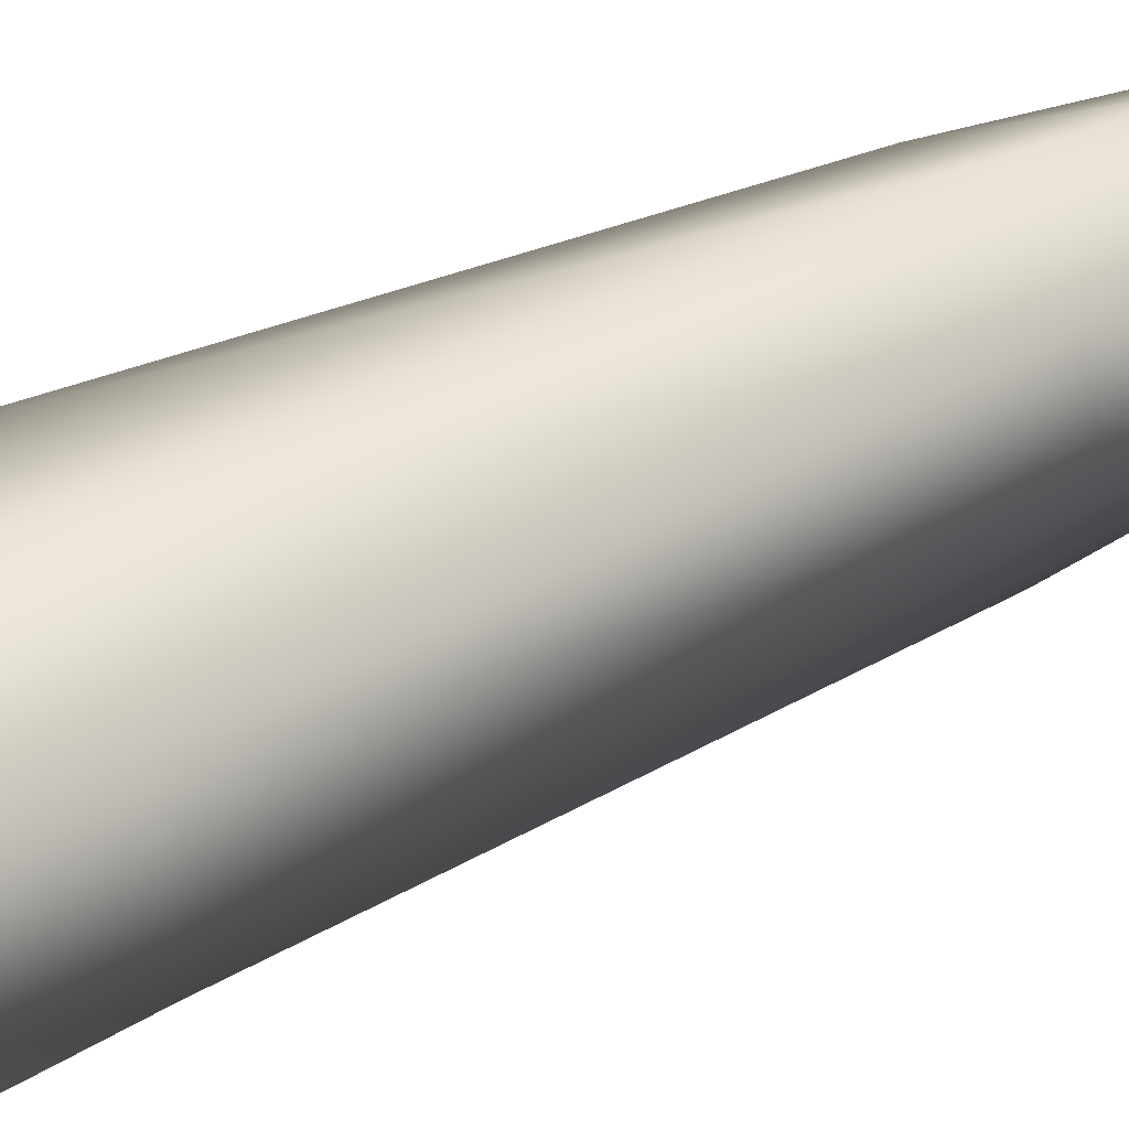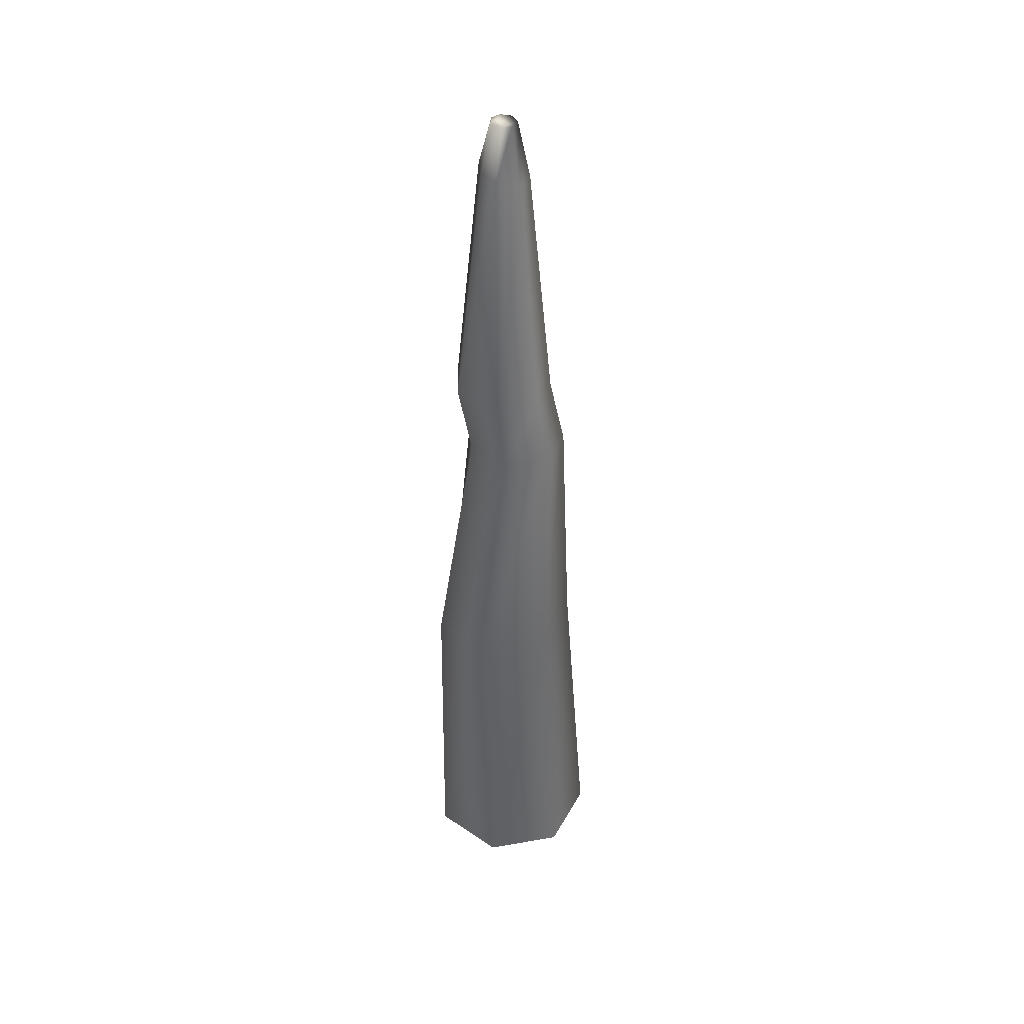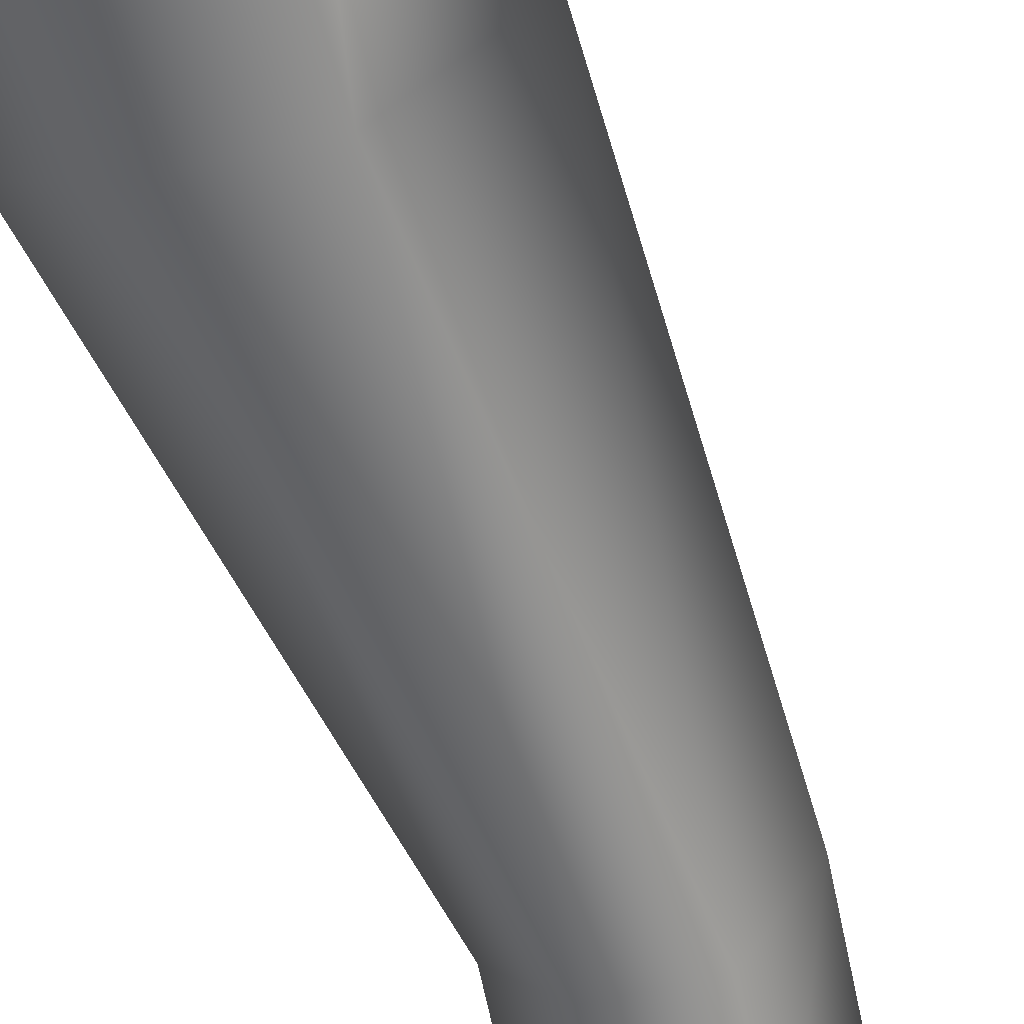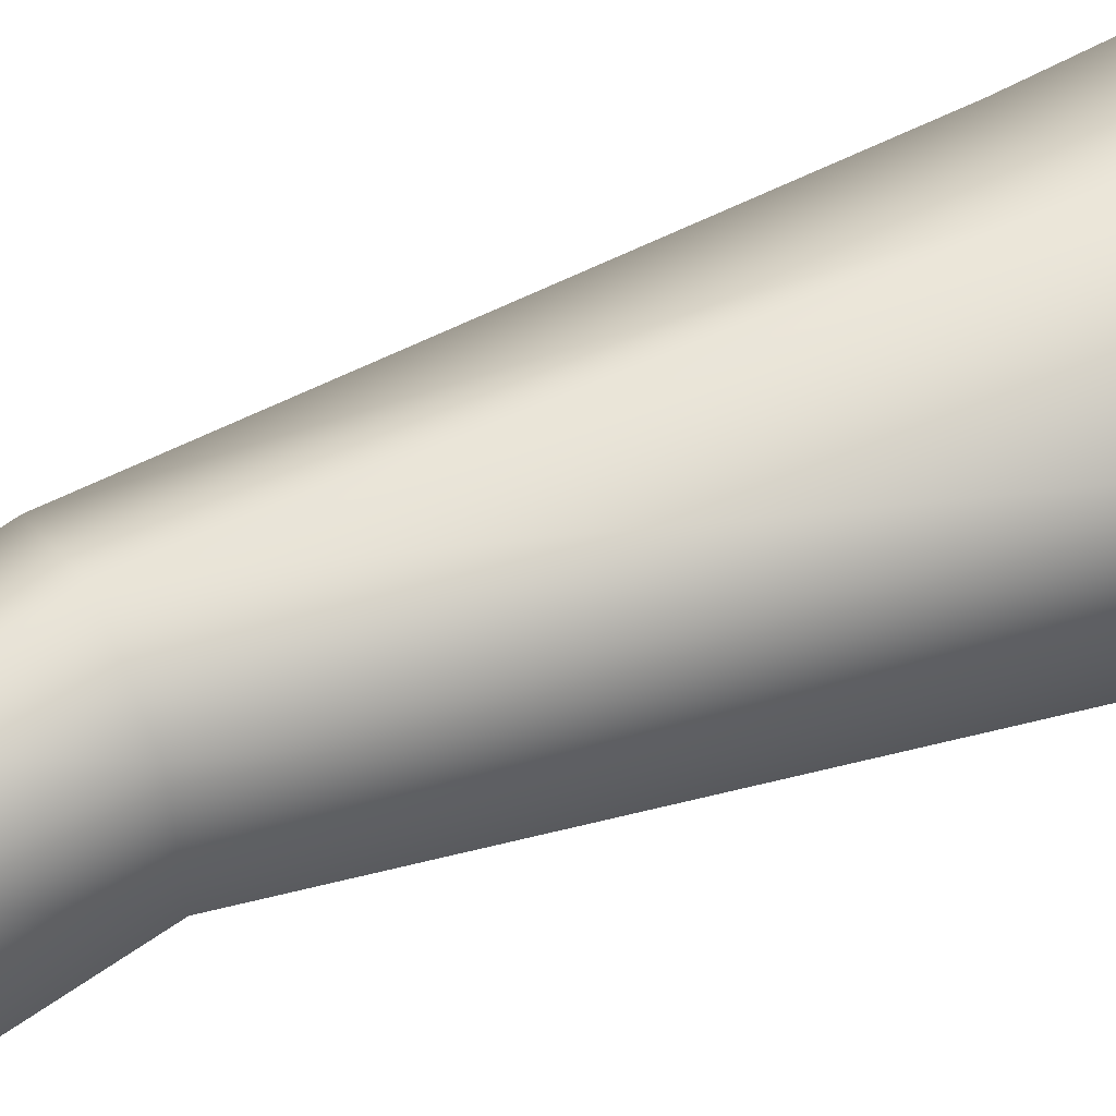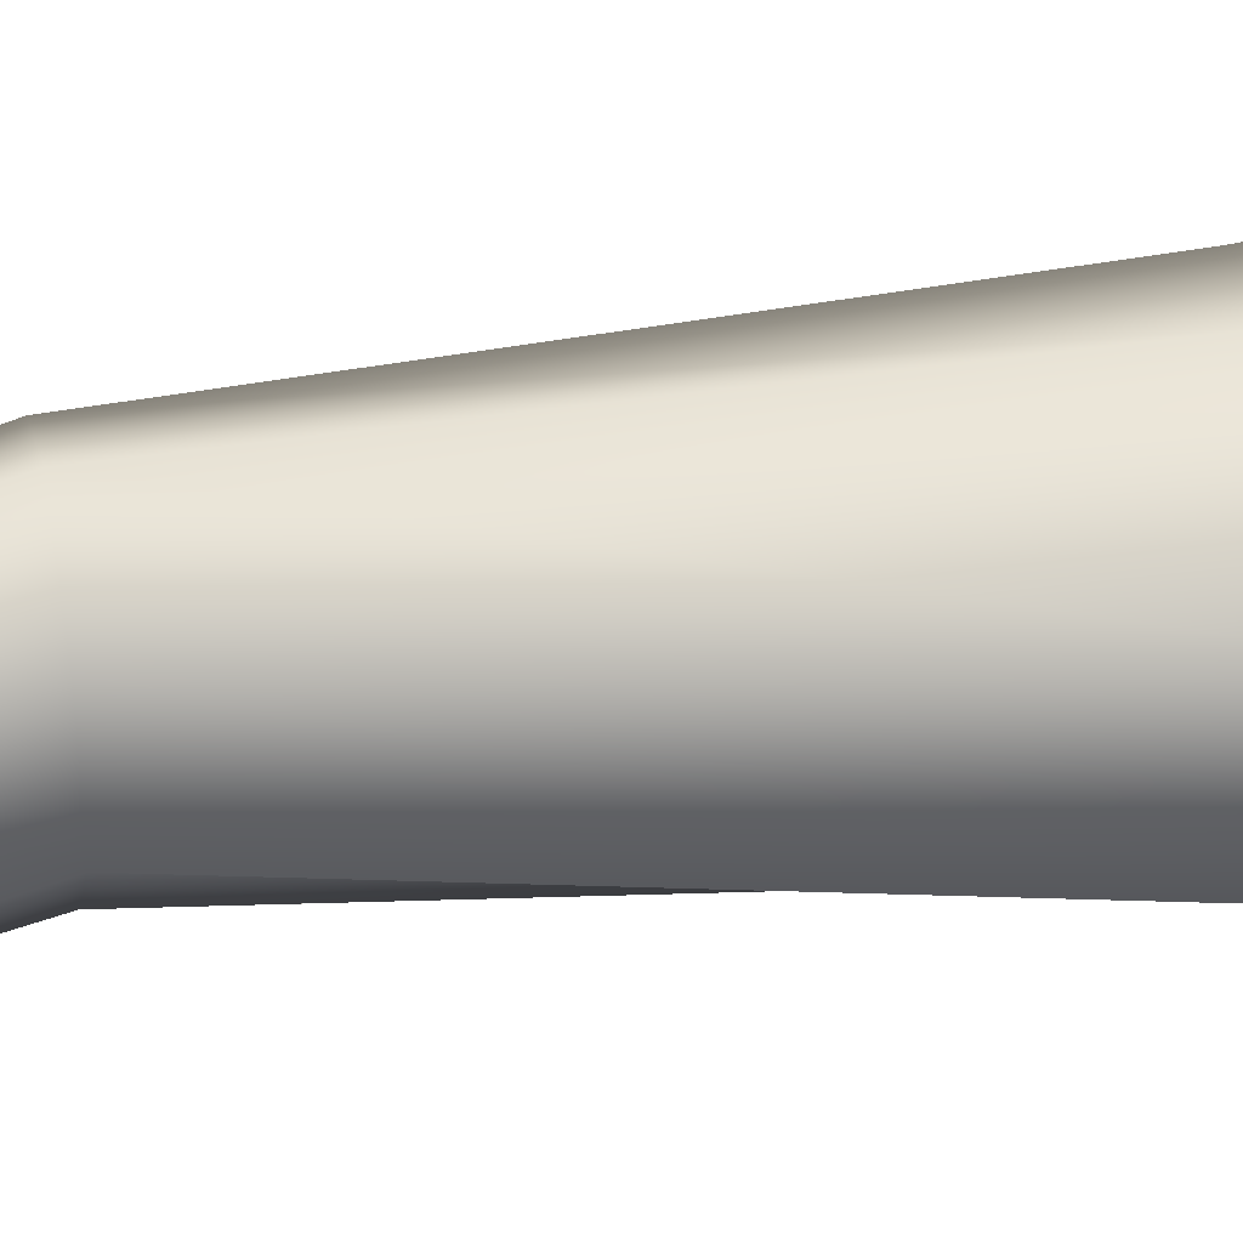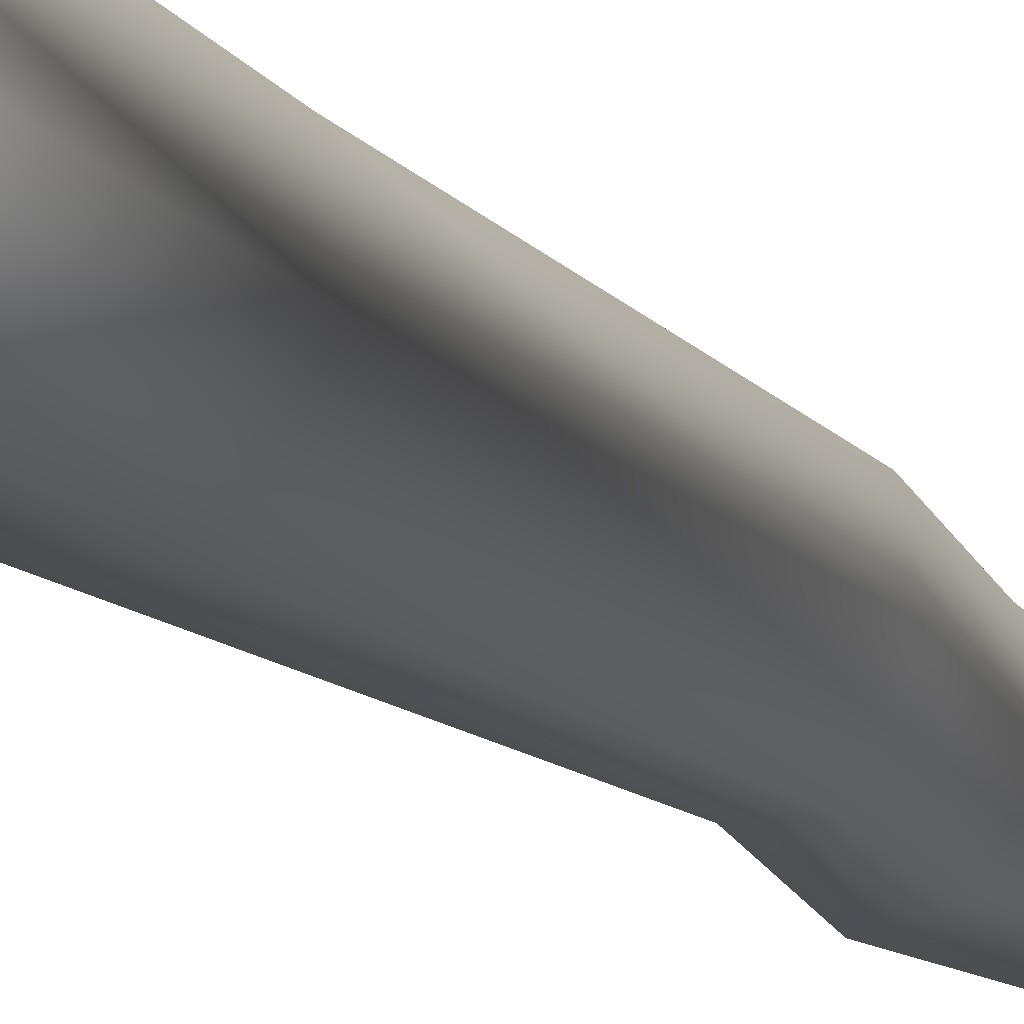
<metadata>
{"format":"obj","ext":"obj","renderer":"f3d","projection":"perspective","resolution":1024,"background":"white","views":[{"elev":41.7,"azim":-121.4,"up":"+Y"},{"elev":41.1,"azim":142.3,"up":"+Z"},{"elev":-64.3,"azim":-160.2,"up":"+Y"},{"elev":52.9,"azim":63.7,"up":"+Y"},{"elev":44.1,"azim":80.6,"up":"+Y"},{"elev":-24.8,"azim":-141.4,"up":"+Y"}]}
</metadata>
<code>
o tdr_h_stag_melted_a
v -5.46 -0.2277 649.1
v 2.027 -9.616 649.1
v -2.809 -20.97 591.8
v 12.24 -9.616 649.1
v -11.45 -47.64 348.6
v -20.19 -47.39 281.6
v -65.19 -15.23 27.47
v -12.76 -62.76 27.47
v -92.15 -22.73 -322.1
v -42.86 -84.54 -322.1
v 48.03 -45 27.47
v 36.2 -84.54 -322.1
v 85.93 -15.23 27.47
v 85.49 -22.73 -322.1
v 72.41 44.04 27.47
v 67.9 54.35 -322.1
v 3.188 70.42 27.47
v -3.328 88.65 -322.1
v 19.38 -20.55 599.4
v 19.72 -0.2277 649.1
v 29.95 -47.64 348.6
v 22.36 -37.95 281.6
v 48.89 -0.1471 281.6
v 39.42 46.99 281.6
v 1.086 67.97 281.6
v -37.25 46.99 281.6
v -51.58 44.04 27.47
v -28.05 35.01 348.6
v 8.512 28.63 591.8
v 9.25 55.43 348.6
v -11.89 18.81 591.8
v 39.88 35.01 348.6
v 57 -10.85 348.6
v 29.54 -3.134 599.4
v 28.31 18.59 599.4
v -74.55 54.35 -322.1
v -46.71 -0.1472 281.6
v -37.26 -10.85 348.6
v -16.93 -3.268 591.8
v 8.032 16.69 649.1
v 17.05 11.48 649.1
v -2.788 11.48 649.1
f 1 39 2
f 2 3 4
f 3 2 39
f 39 38 3
f 5 3 38
f 38 37 5
f 6 5 37
f 37 7 6
f 8 6 7
f 7 9 8
f 10 8 9
f 8 10 11
f 12 11 10
f 11 12 13
f 14 13 12
f 13 14 15
f 16 15 14
f 15 16 17
f 18 17 16
f 4 19 20
f 19 4 3
f 3 5 19
f 21 19 5
f 5 6 21
f 22 21 6
f 6 8 22
f 11 22 8
f 22 11 23
f 13 23 11
f 23 13 24
f 15 24 13
f 24 15 25
f 17 25 15
f 25 17 26
f 27 26 17
f 26 28 25
f 29 30 31
f 28 31 30
f 30 25 28
f 25 30 24
f 32 24 30
f 24 32 23
f 33 23 32
f 23 33 22
f 21 22 33
f 33 34 21
f 19 21 34
f 30 29 32
f 35 32 29
f 32 35 33
f 34 33 35
f 18 36 17
f 27 17 36
f 27 36 7
f 7 37 27
f 26 27 37
f 37 38 26
f 28 26 38
f 38 39 28
f 31 28 39
f 39 1 31
f 42 31 1
f 31 42 29
f 40 29 42
f 29 40 35
f 41 35 40
f 35 41 34
f 20 34 41
f 34 20 19
f 9 7 36
f 42 41 40
f 2 41 42
f 20 41 2
f 4 20 2
f 1 2 42

</code>
